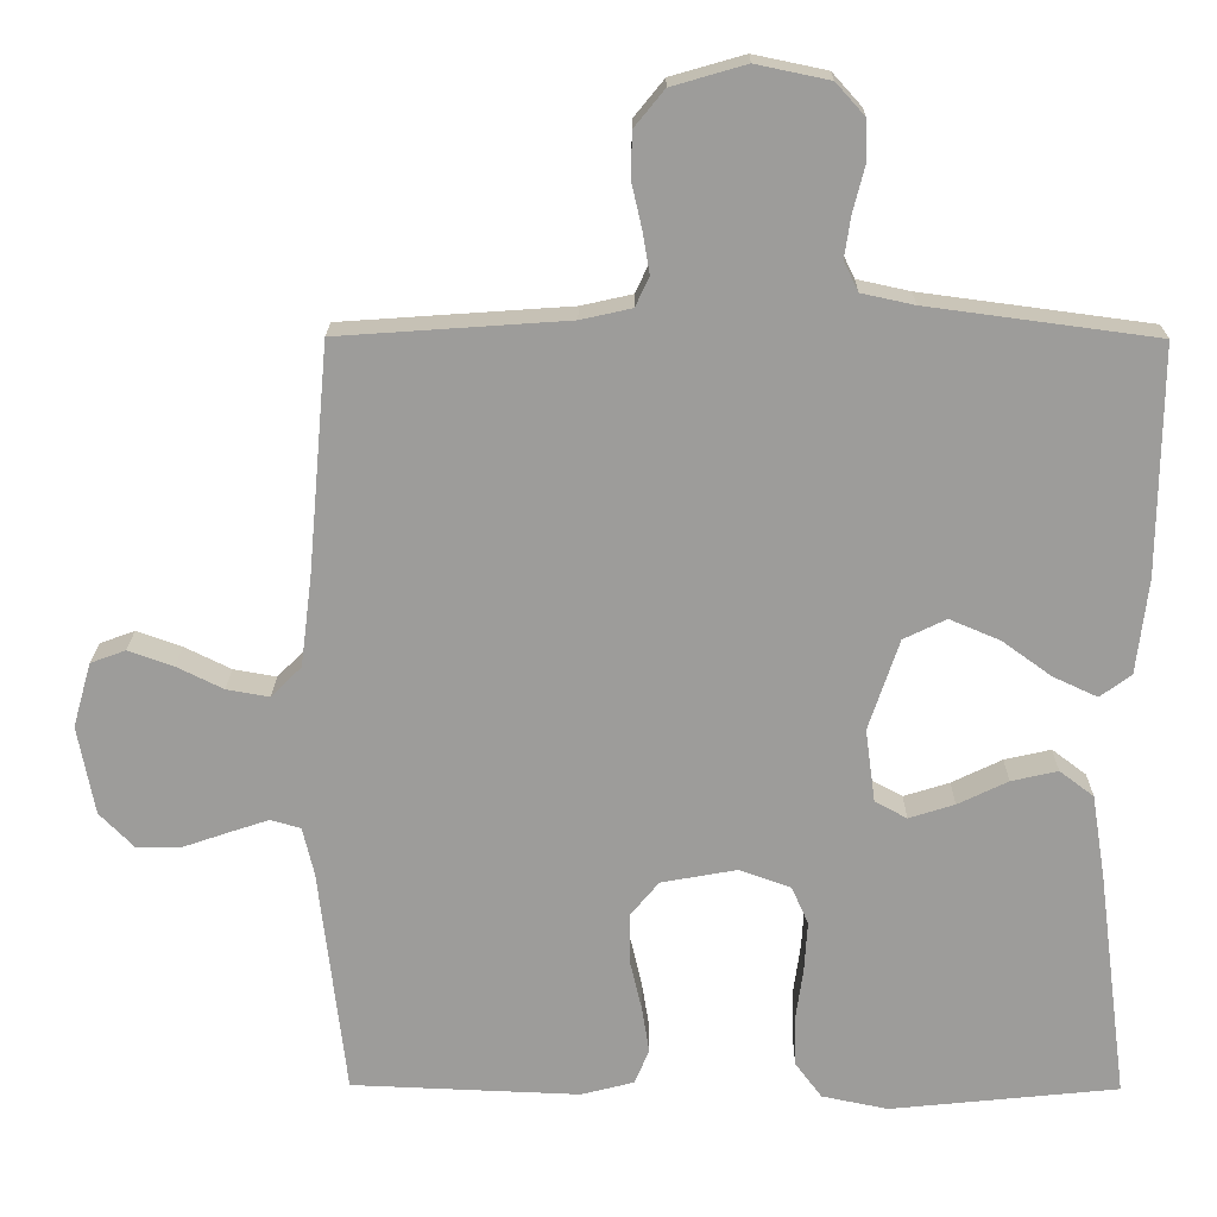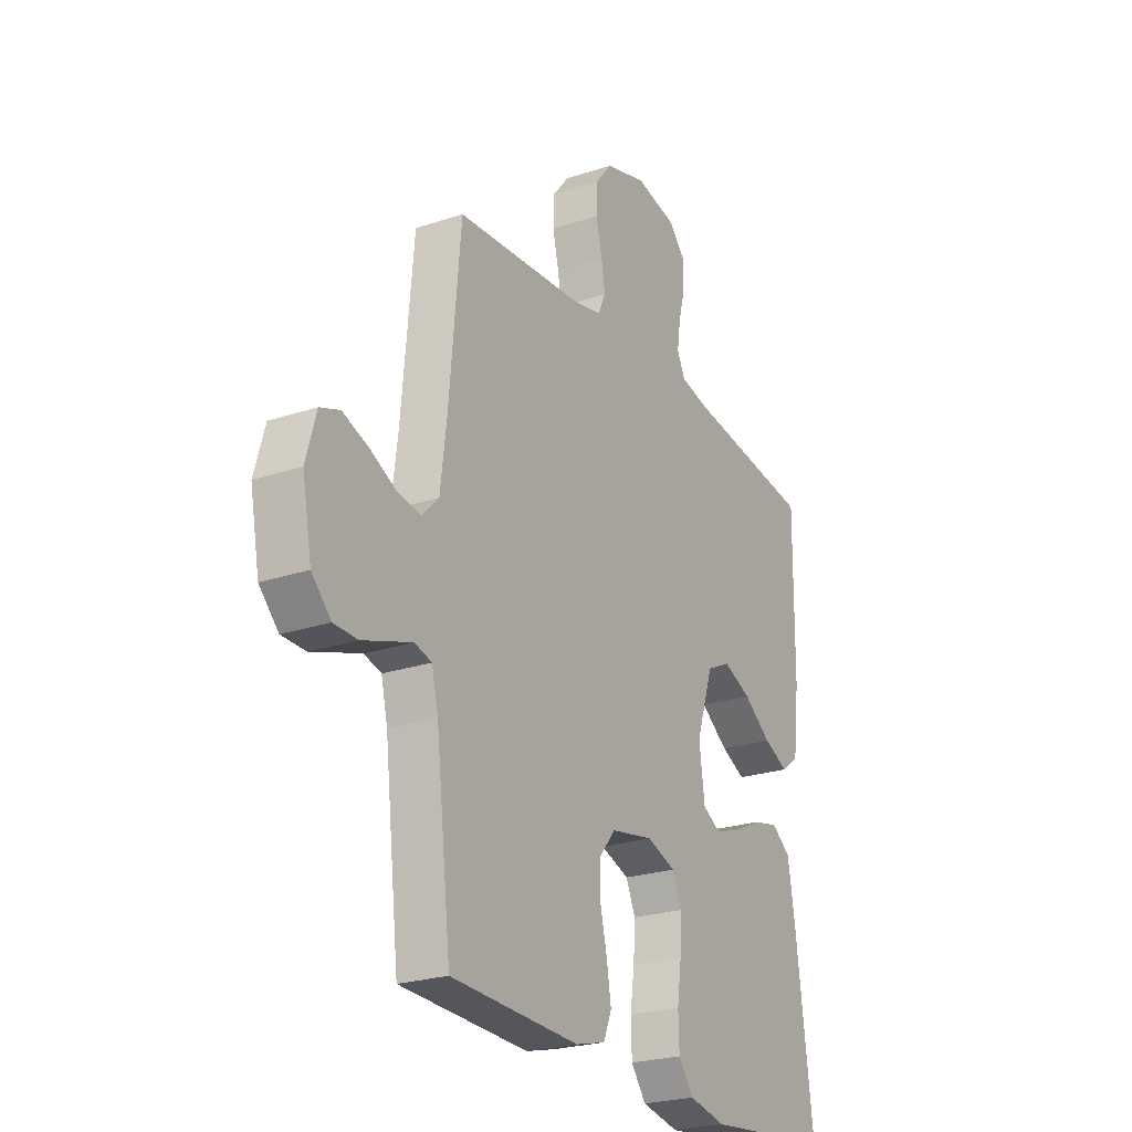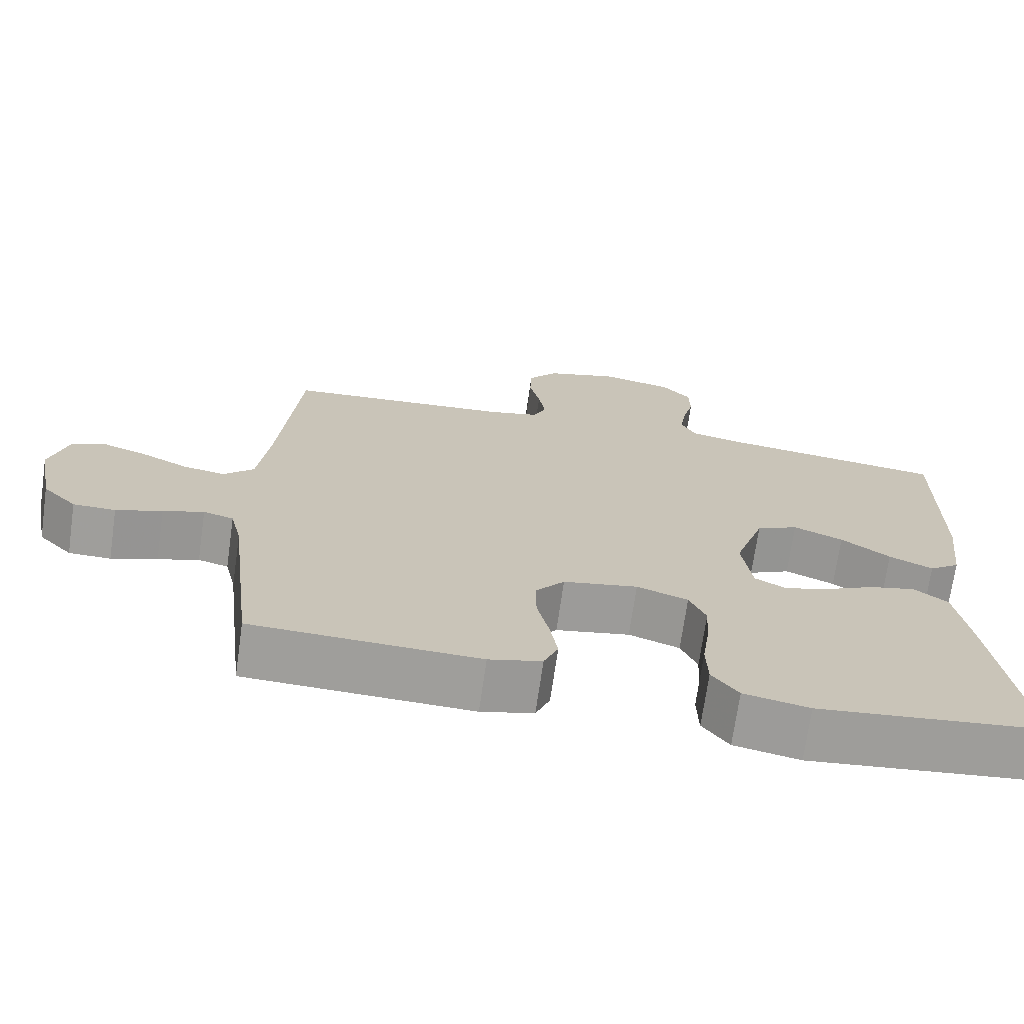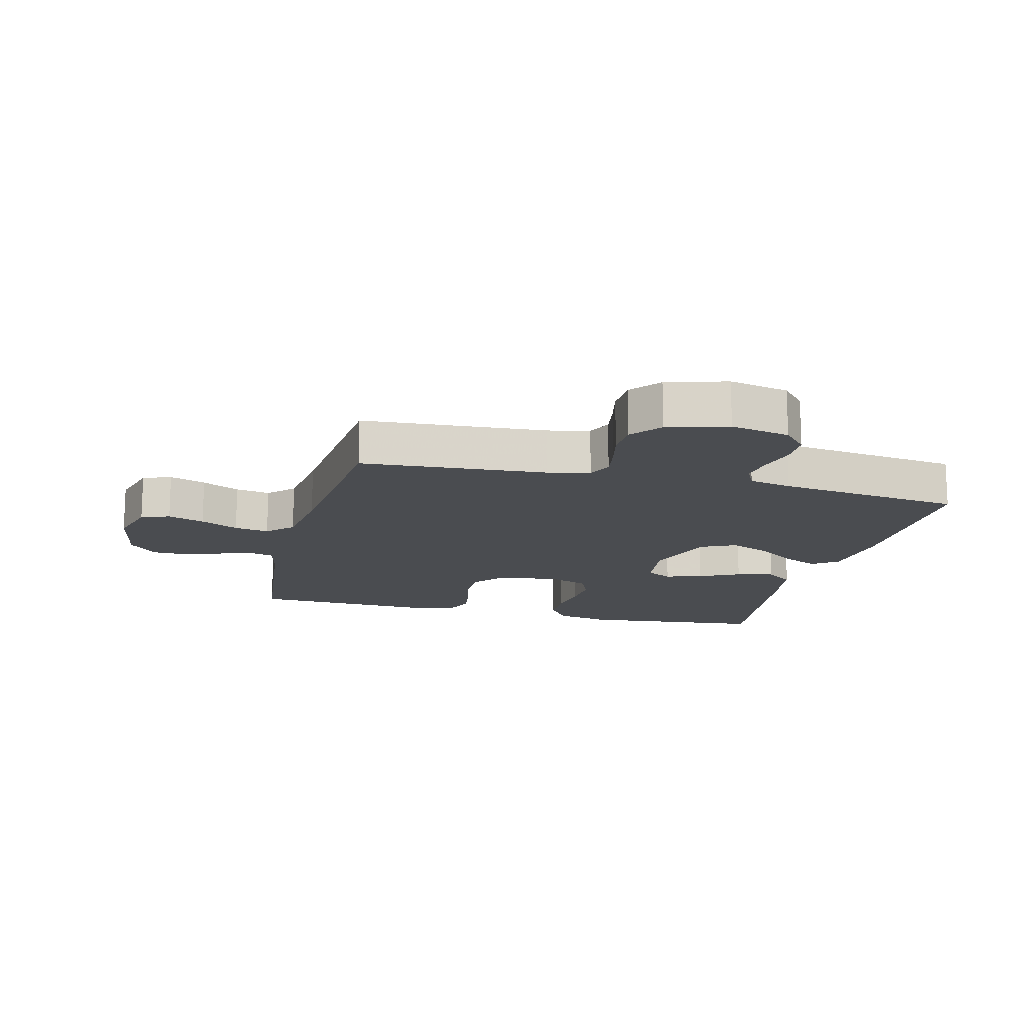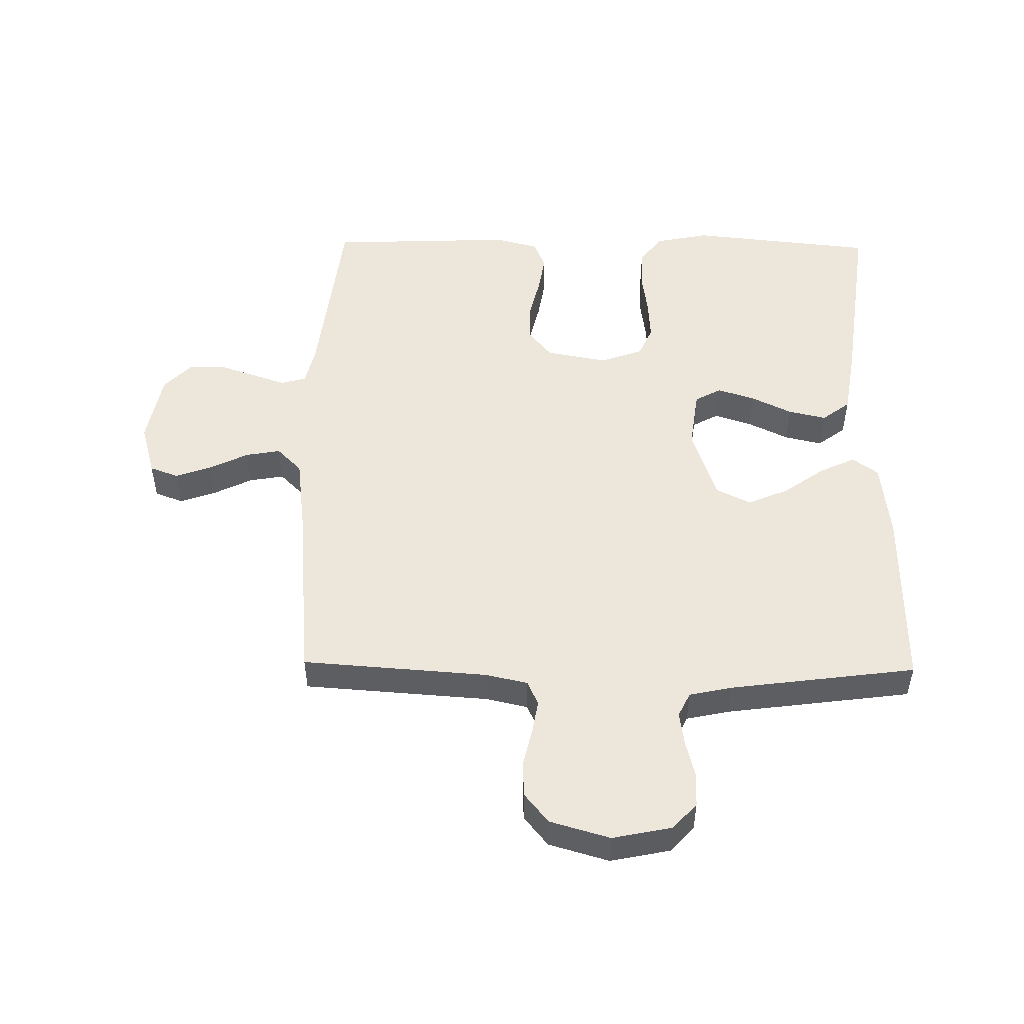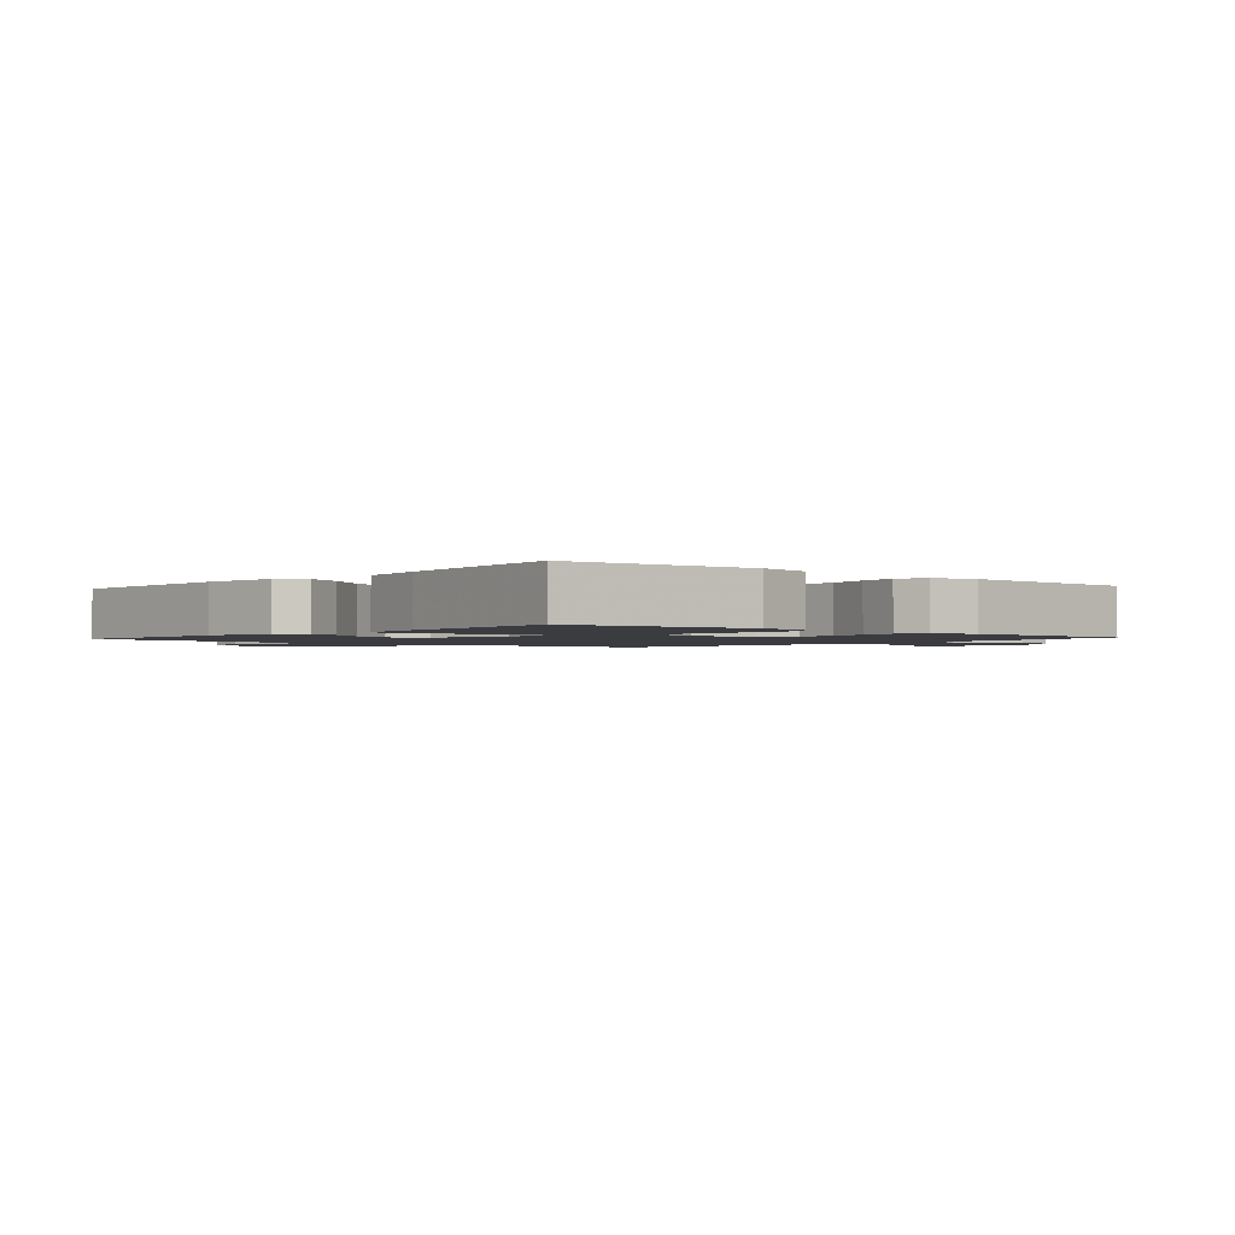
<metadata>
{"format":"obj","ext":"obj","renderer":"f3d","projection":"perspective","resolution":1024,"background":"white","views":[{"elev":19.7,"azim":0.6,"up":"+Z"},{"elev":-24.1,"azim":-61.0,"up":"+Z"},{"elev":-70.8,"azim":-8.1,"up":"+Z"},{"elev":-15.0,"azim":-14.1,"up":"+Y"},{"elev":50.6,"azim":0.9,"up":"+Y"},{"elev":-1.7,"azim":139.0,"up":"+Y"}]}
</metadata>
<code>
v -0.5 0.07 -0.5
v -0.535 0.07 -0.2
v -0.55 0.07 -0.136
v -0.59 0.07 -0.125
v -0.644 0.07 -0.143
v -0.705 0.07 -0.164
v -0.761 0.07 -0.163
v -0.806 0.07 -0.117
v -0.828 0.07 0
v -0.804 0.07 0.085
v -0.758 0.07 0.102
v -0.699 0.07 0.081
v -0.638 0.07 0.051
v -0.582 0.07 0.041
v -0.542 0.07 0.081
v -0.527 0.07 0.2
v -0.5 0.07 0.5
v -0.2 0.07 0.521
v -0.133 0.07 0.536
v -0.115 0.07 0.575
v -0.124 0.07 0.629
v -0.138 0.07 0.69
v -0.136 0.07 0.748
v -0.097 0.07 0.796
v 0 0.07 0.824
v 0.096 0.07 0.804
v 0.134 0.07 0.762
v 0.135 0.07 0.707
v 0.12 0.07 0.648
v 0.112 0.07 0.594
v 0.131 0.07 0.555
v 0.2 0.07 0.54
v 0.5 0.07 0.5
v 0.497 0.07 0.2
v 0.482 0.07 0.075
v 0.441 0.07 0.045
v 0.383 0.07 0.072
v 0.318 0.07 0.119
v 0.252 0.07 0.147
v 0.196 0.07 0.12
v 0.156 0.07 0
v 0.169 0.07 -0.096
v 0.211 0.07 -0.119
v 0.271 0.07 -0.1
v 0.337 0.07 -0.068
v 0.398 0.07 -0.054
v 0.443 0.07 -0.088
v 0.461 0.07 -0.2
v 0.5 0.07 -0.5
v 0.2 0.07 -0.531
v 0.113 0.07 -0.513
v 0.078 0.07 -0.466
v 0.076 0.07 -0.402
v 0.086 0.07 -0.331
v 0.09 0.07 -0.265
v 0.068 0.07 -0.215
v 0 0.07 -0.191
v -0.099 0.07 -0.209
v -0.137 0.07 -0.255
v -0.137 0.07 -0.318
v -0.121 0.07 -0.386
v -0.111 0.07 -0.448
v -0.13 0.07 -0.494
v -0.2 0.07 -0.512
v -0.5 0 -0.5
v -0.535 0 -0.2
v -0.55 0 -0.136
v -0.59 0 -0.125
v -0.644 0 -0.143
v -0.705 0 -0.164
v -0.761 0 -0.163
v -0.806 0 -0.117
v -0.828 0 0
v -0.804 0 0.085
v -0.758 0 0.102
v -0.699 0 0.081
v -0.638 0 0.051
v -0.582 0 0.041
v -0.542 0 0.081
v -0.527 0 0.2
v -0.5 0 0.5
v -0.2 0 0.521
v -0.133 0 0.536
v -0.115 0 0.575
v -0.124 0 0.629
v -0.138 0 0.69
v -0.136 0 0.748
v -0.097 0 0.796
v 0 0 0.824
v 0.096 0 0.804
v 0.134 0 0.762
v 0.135 0 0.707
v 0.12 0 0.648
v 0.112 0 0.594
v 0.131 0 0.555
v 0.2 0 0.54
v 0.5 0 0.5
v 0.497 0 0.2
v 0.482 0 0.075
v 0.441 0 0.045
v 0.383 0 0.072
v 0.318 0 0.119
v 0.252 0 0.147
v 0.196 0 0.12
v 0.156 0 0
v 0.169 0 -0.096
v 0.211 0 -0.119
v 0.271 0 -0.1
v 0.337 0 -0.068
v 0.398 0 -0.054
v 0.443 0 -0.088
v 0.461 0 -0.2
v 0.5 0 -0.5
v 0.2 0 -0.531
v 0.113 0 -0.513
v 0.078 0 -0.466
v 0.076 0 -0.402
v 0.086 0 -0.331
v 0.09 0 -0.265
v 0.068 0 -0.215
v 0 0 -0.191
v -0.099 0 -0.209
v -0.137 0 -0.255
v -0.137 0 -0.318
v -0.121 0 -0.386
v -0.111 0 -0.448
v -0.13 0 -0.494
v -0.2 0 -0.512
f 64 1 2
f 63 64 2
f 62 63 2
f 61 62 2
f 60 61 2
f 59 60 2 3
f 58 59 3
f 57 58 3 4
f 52 53 54
f 51 52 54
f 50 51 54
f 49 50 54
f 48 49 54
f 47 48 54
f 46 47 54
f 45 46 54
f 44 45 54
f 43 44 54 55
f 42 43 55 56
f 36 37 38
f 35 36 38
f 34 35 38
f 33 34 38
f 32 33 38
f 31 32 38 39
f 30 31 39 40
f 27 28 29
f 26 27 29
f 25 26 29
f 24 25 29
f 23 24 29
f 22 23 29
f 21 22 29
f 20 21 29 30
f 30 40 41
f 20 30 41
f 19 20 41
f 16 17 18
f 42 56 57
f 41 42 57
f 19 41 57
f 18 19 57
f 16 18 57
f 15 16 57
f 11 12 13
f 10 11 13
f 9 10 13
f 8 9 13
f 7 8 13
f 6 7 13
f 5 6 13
f 14 15 57 4
f 4 5 13 14
f 66 65 128
f 66 128 127
f 66 127 126
f 66 126 125
f 66 125 124
f 67 66 124 123
f 67 123 122
f 68 67 122 121
f 118 117 116
f 118 116 115
f 118 115 114
f 118 114 113
f 118 113 112
f 118 112 111
f 118 111 110
f 118 110 109
f 118 109 108
f 119 118 108 107
f 120 119 107 106
f 102 101 100
f 102 100 99
f 102 99 98
f 102 98 97
f 102 97 96
f 103 102 96 95
f 104 103 95 94
f 93 92 91
f 93 91 90
f 93 90 89
f 93 89 88
f 93 88 87
f 93 87 86
f 93 86 85
f 94 93 85 84
f 105 104 94
f 105 94 84
f 105 84 83
f 82 81 80
f 121 120 106
f 121 106 105
f 121 105 83
f 121 83 82
f 121 82 80
f 121 80 79
f 77 76 75
f 77 75 74
f 77 74 73
f 77 73 72
f 77 72 71
f 77 71 70
f 77 70 69
f 68 121 79 78
f 78 77 69 68
f 1 65 66 2
f 2 66 67 3
f 3 67 68 4
f 4 68 69 5
f 5 69 70 6
f 6 70 71 7
f 7 71 72 8
f 8 72 73 9
f 9 73 74 10
f 10 74 75 11
f 11 75 76 12
f 12 76 77 13
f 13 77 78 14
f 14 78 79 15
f 15 79 80 16
f 16 80 81 17
f 17 81 82 18
f 18 82 83 19
f 19 83 84 20
f 20 84 85 21
f 21 85 86 22
f 22 86 87 23
f 23 87 88 24
f 24 88 89 25
f 25 89 90 26
f 26 90 91 27
f 27 91 92 28
f 28 92 93 29
f 29 93 94 30
f 30 94 95 31
f 31 95 96 32
f 32 96 97 33
f 33 97 98 34
f 34 98 99 35
f 35 99 100 36
f 36 100 101 37
f 37 101 102 38
f 38 102 103 39
f 39 103 104 40
f 40 104 105 41
f 41 105 106 42
f 42 106 107 43
f 43 107 108 44
f 44 108 109 45
f 45 109 110 46
f 46 110 111 47
f 47 111 112 48
f 48 112 113 49
f 49 113 114 50
f 50 114 115 51
f 51 115 116 52
f 52 116 117 53
f 53 117 118 54
f 54 118 119 55
f 55 119 120 56
f 56 120 121 57
f 57 121 122 58
f 58 122 123 59
f 59 123 124 60
f 60 124 125 61
f 61 125 126 62
f 62 126 127 63
f 63 127 128 64
f 64 128 65 1

</code>
